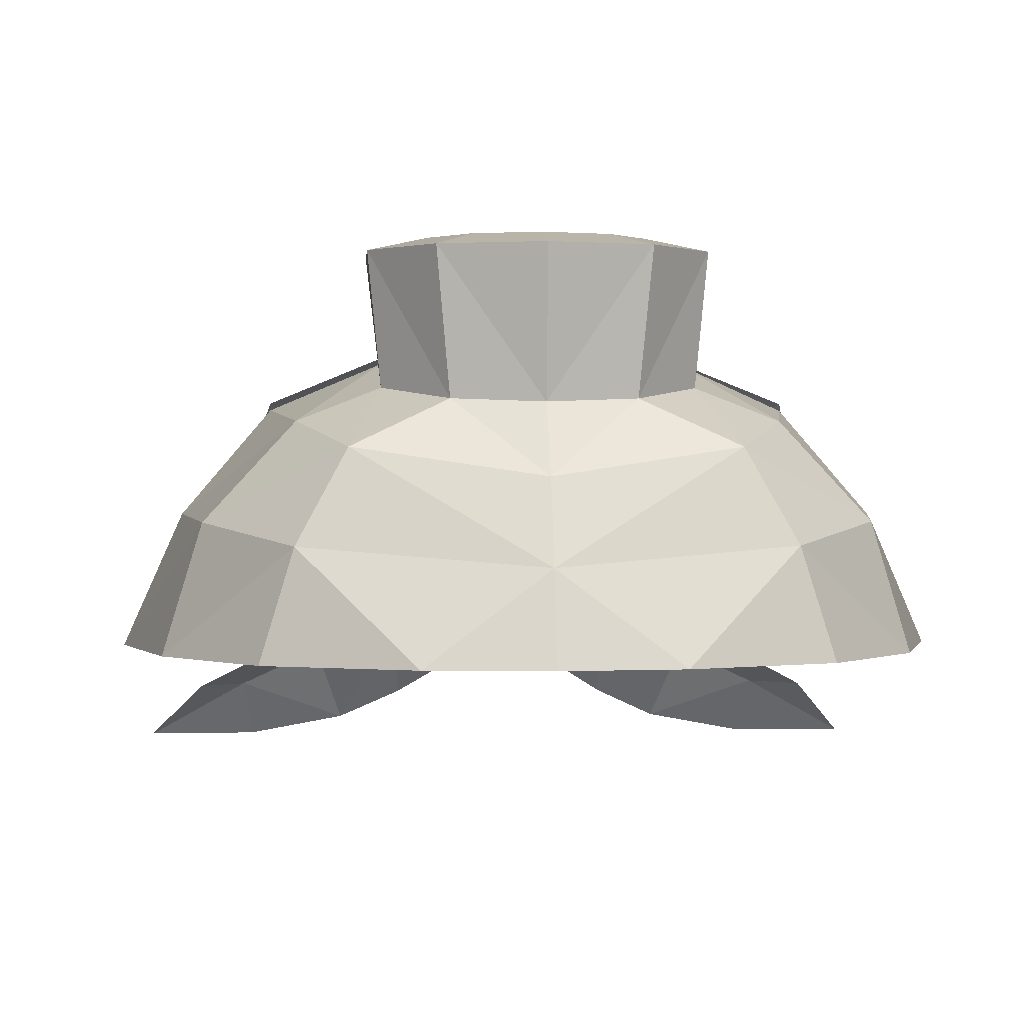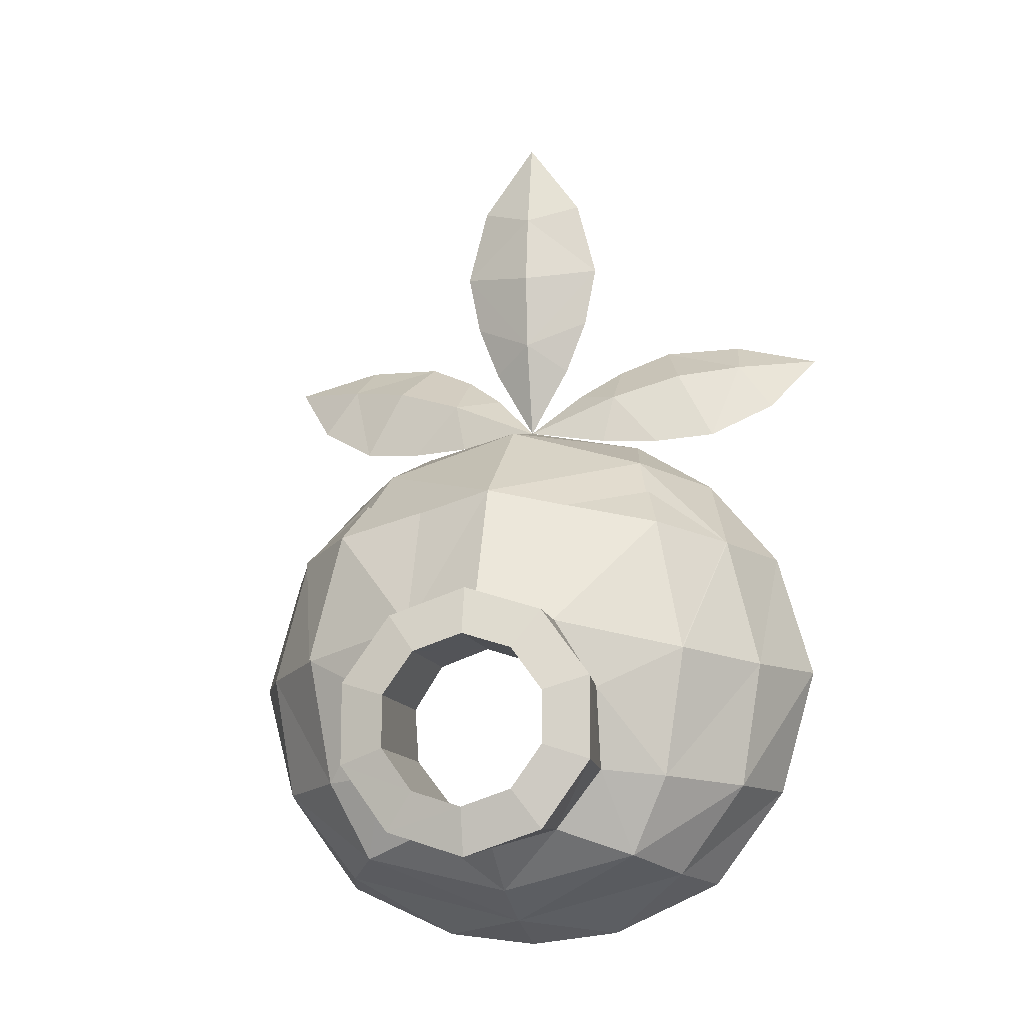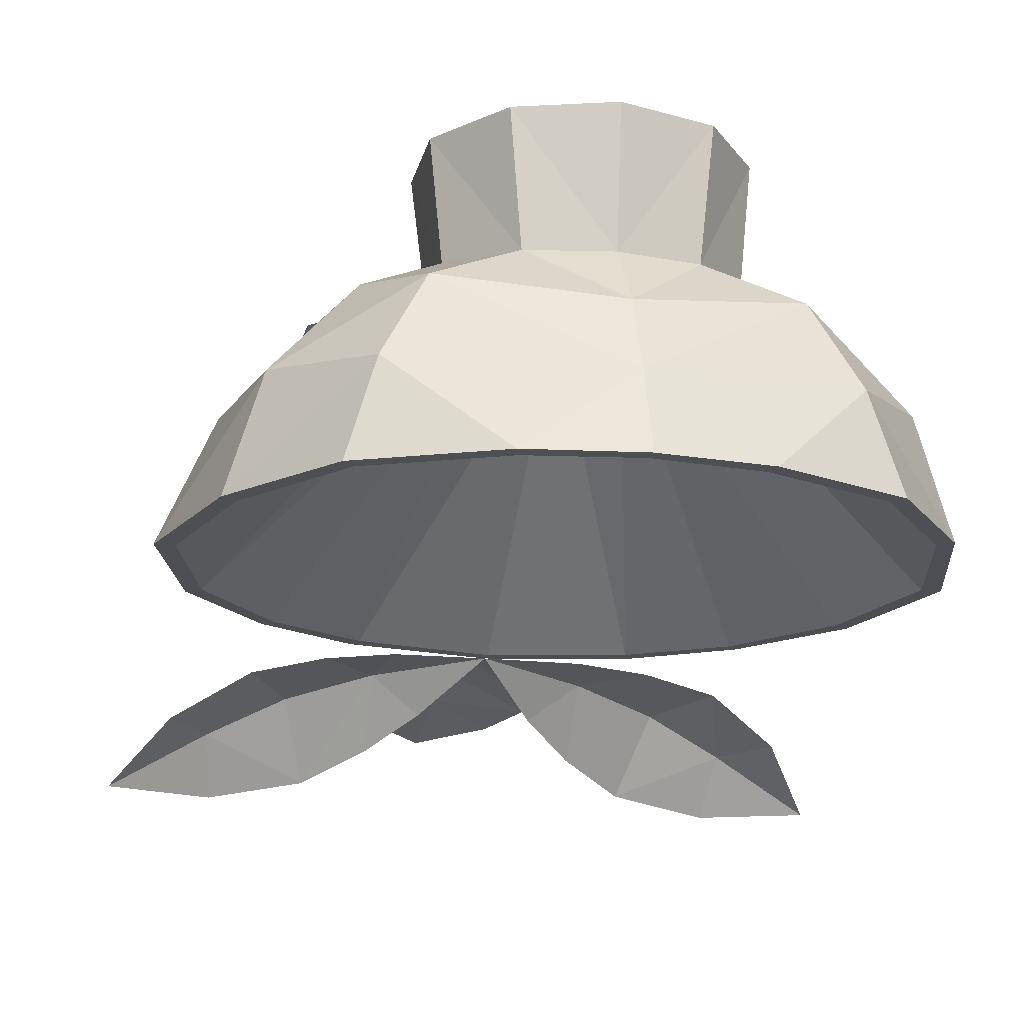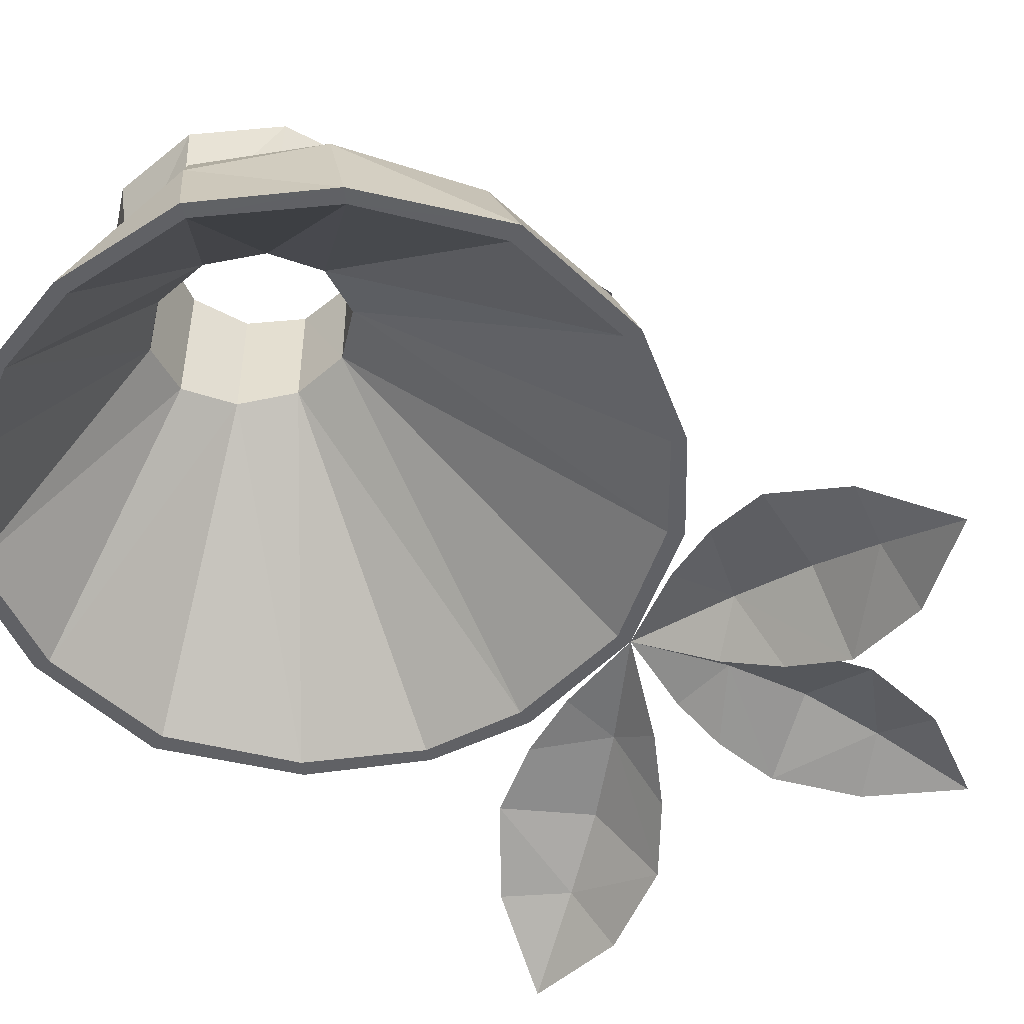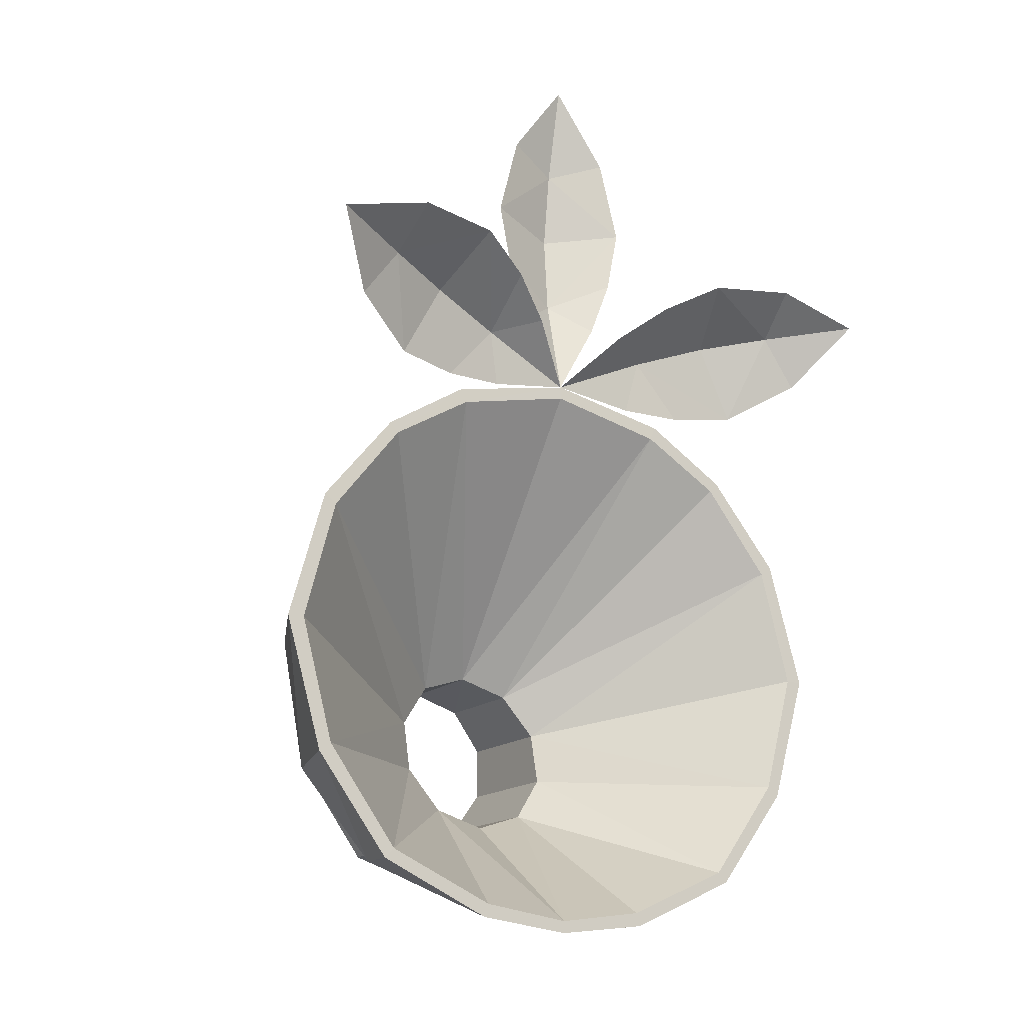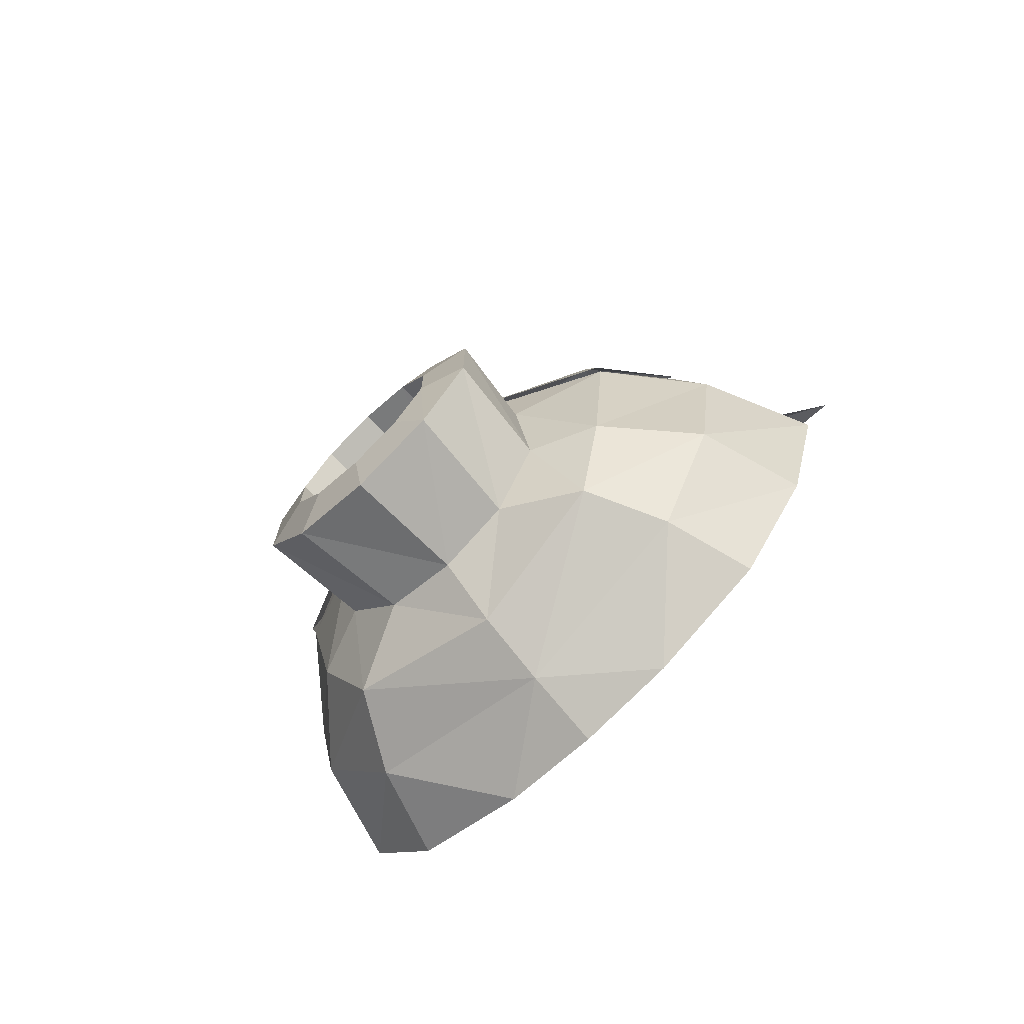
<metadata>
{"format":"obj","ext":"obj","renderer":"f3d","projection":"perspective","resolution":1024,"background":"white","views":[{"elev":1.1,"azim":-3.8,"up":"+Z"},{"elev":-12.9,"azim":13.8,"up":"+Y"},{"elev":-17.4,"azim":-12.0,"up":"+Z"},{"elev":-50.0,"azim":59.7,"up":"+Z"},{"elev":-16.3,"azim":148.4,"up":"+Y"},{"elev":-73.0,"azim":43.6,"up":"+Y"}]}
</metadata>
<code>
v  3.213 5.339 -3.764
v  5.713 6.216 -4.417
v  4.968 7.827 -6.65
v  7.039 3.697 -4.268
v  3.169 6.886 -5.784
v  4.898 3.437 -3.791
v  1.705 5.744 -4.831
v  2.827 3.504 -3.539
v  0 3.933 -3.413
v  8 6.736 -5.5
v  0 7.35 -2.559
v  -1.409 6.425 -3.413
v  1.409 6.425 -3.413
v  -1.705 5.744 -4.831
v  -3.213 5.339 -3.764
v  -2.827 3.504 -3.539
v  7.76 8.024 -7.177
v  9.26 5.028 -5.449
v  -2.169 8.366 -3.413
v  2.169 8.366 -3.413
v  -3.169 6.886 -5.784
v  -4.898 3.437 -3.791
v  10.86 7.24 -7.114
v  -2.598 10.53 -3.413
v  2.598 10.53 -3.413
v  -4.968 7.827 -6.65
v  -7.039 3.697 -4.268
v  0 10.07 -2.335
v  0 12.63 -2.681
v  -1.886 13.29 -3.413
v  -5.713 6.216 -4.417
v  -8 6.736 -5.5
v  -7.76 8.024 -7.177
v  0 15.87 -3.413
v  1.886 13.29 -3.413
v  -10.86 7.24 -7.114
v  -9.26 5.028 -5.449
g node_033CAFBE
f 1 2 3
f 1 4 2
f 1 3 5
f 1 6 4
f 1 5 7
f 1 8 6
f 1 7 9
f 1 9 8
f 2 10 3
f 2 4 10
f 9 11 12
f 9 13 11
f 9 14 15
f 9 15 16
f 3 10 17
f 4 18 10
f 12 11 19
f 13 20 11
f 14 21 15
f 16 15 22
f 17 10 23
f 23 10 18
f 19 11 24
f 20 25 11
f 21 26 15
f 22 15 27
f 24 11 28
f 24 28 29
f 24 29 30
f 28 25 29
f 28 11 25
f 26 31 15
f 26 32 31
f 26 33 32
f 31 32 27
f 31 27 15
f 30 29 34
f 25 35 29
f 29 35 34
f 33 36 32
f 27 32 37
f 37 32 36
v  3.213 5.339 -3.764
v  4.968 7.827 -6.65
v  5.713 6.216 -4.417
v  3.169 6.886 -5.784
v  7.039 3.697 -4.268
v  1.705 5.744 -4.831
v  4.898 3.437 -3.791
v  0 3.933 -3.413
v  2.827 3.504 -3.539
v  8 6.736 -5.5
v  7.76 8.024 -7.177
v  -1.409 6.425 -3.413
v  0 7.35 -2.559
v  1.409 6.425 -3.413
v  -3.213 5.339 -3.764
v  -1.705 5.744 -4.831
v  -2.827 3.504 -3.539
v  10.86 7.24 -7.114
v  9.26 5.028 -5.449
v  -2.169 8.366 -3.413
v  2.169 8.366 -3.413
v  -3.169 6.886 -5.784
v  -4.898 3.437 -3.791
v  -2.598 10.53 -3.413
v  2.598 10.53 -3.413
v  -4.968 7.827 -6.65
v  -7.039 3.697 -4.268
v  0 10.07 -2.335
v  0 12.63 -2.681
v  -1.886 13.29 -3.413
v  -5.713 6.216 -4.417
v  -8 6.736 -5.5
v  -7.76 8.024 -7.177
v  0 15.87 -3.413
v  1.886 13.29 -3.413
v  -10.86 7.24 -7.114
v  -9.26 5.028 -5.449
g node_01222DB6
f 38 39 40
f 38 41 39
f 38 40 42
f 38 43 41
f 38 42 44
f 38 45 43
f 38 44 46
f 38 46 45
f 39 47 40
f 39 48 47
f 40 47 42
f 45 49 50
f 45 50 51
f 45 52 53
f 45 54 52
f 48 55 47
f 42 47 56
f 56 47 55
f 49 57 50
f 51 50 58
f 53 52 59
f 54 60 52
f 57 61 50
f 58 50 62
f 59 52 63
f 60 64 52
f 61 65 50
f 61 66 65
f 61 67 66
f 65 66 62
f 65 62 50
f 63 52 68
f 63 68 69
f 63 69 70
f 68 64 69
f 68 52 64
f 67 71 66
f 62 66 72
f 72 66 71
f 70 69 73
f 64 74 69
f 69 74 73
v  0 -0.0118 3.661
v  2.65 -5.028 4.638
v  5.709 -1.122 2.031
v  0 -4.413 5.421
v  4.839 1.705 -0.3976
v  -2.65 -5.028 4.638
v  0 3.118 -0.252
v  -5.709 -1.122 2.031
v  -4.839 1.705 -0.3976
v  6.874 -5.854 2.842
v  3.996 -7.319 4.016
v  4.221 3.083 -3.413
v  8.095 -1.583 -0.1142
v  7.059 1.335 -3.413
v  -6.874 -5.854 2.842
v  -3.996 -7.319 4.016
v  -4.221 3.083 -3.413
v  -8.095 -1.583 -0.1142
v  -7.059 1.335 -3.413
v  6.138 -10.3 2.5
v  3.996 -10.11 3.342
v  0 3.933 -3.413
v  9.524 -1.642 -3.413
v  -6.138 -10.3 2.5
v  -3.996 -10.11 3.342
v  -9.524 -1.642 -3.413
v  9.216 -6.126 0.0787
v  4.835 -12.98 1.843
v  2.331 -12.13 3.035
v  -9.216 -6.126 0.0787
v  -4.835 -12.98 1.843
v  -2.331 -12.13 3.035
v  10.77 -6.004 -3.413
v  8.484 -10.46 -0.0512
v  0 -14.11 1.122
v  0 -12.72 2.945
v  -10.77 -6.004 -3.413
v  -8.484 -10.46 -0.0512
v  9.5 -10.42 -3.413
v  0 -15.09 -1.035
v  6.138 -13.52 -0.5669
v  -9.5 -10.42 -3.413
v  6.996 -13.75 -3.413
v  3.169 -15.49 -3.413
v  -6.138 -13.52 -0.5669
v  0 -15.87 -3.413
v  -6.996 -13.75 -3.413
v  -3.169 -15.49 -3.413
v  0 -4.15 6.815
v  2.681 -5.024 6.815
v  -2.681 -5.024 6.815
v  4.339 -7.303 6.815
v  4.339 -10.12 6.815
v  -4.339 -7.303 6.815
v  2.681 -12.41 6.815
v  -4.339 -10.12 6.815
v  0 -13.28 6.815
v  -2.681 -12.41 6.815
v  0 -5.787 3.602
v  1.716 -6.346 3.461
v  1.716 -6.346 7.177
v  0 -5.791 7.177
v  -1.716 -6.346 7.177
v  -1.716 -6.346 3.461
v  2.78 -7.811 7.177
v  2.78 -7.807 3.13
v  -2.78 -7.811 7.177
v  -2.78 -7.807 3.13
v  0 -11.64 7.177
v  1.716 -11.08 7.177
v  1.716 -11.07 2.382
v  0 -11.63 2.26
v  -1.716 -11.07 2.382
v  -1.716 -11.08 7.177
v  2.78 -9.614 2.693
v  2.78 -9.618 7.177
v  -2.78 -9.614 2.693
v  -2.78 -9.618 7.177
v  4.024 2.63 -3.417
v  0 3.5 -3.417
v  -4.024 2.63 -3.417
v  6.768 1.008 -3.417
v  -6.768 1.008 -3.417
v  -9.11 -1.949 -3.417
v  9.11 -1.949 -3.417
v  -10.2 -6 -3.417
v  10.2 -6 -3.417
v  9.091 -10.13 -3.417
v  -9.091 -10.13 -3.417
v  6.677 -13.42 -3.417
v  -6.677 -13.42 -3.417
v  -3.028 -15.04 -3.417
v  3.028 -15.04 -3.417
v  0 -15.47 -3.417
g node_02339B66
f 75 76 77
f 75 78 76
f 75 77 79
f 75 80 78
f 75 79 81
f 75 82 80
f 75 81 83
f 75 83 82
f 76 84 77
f 76 85 84
f 79 86 81
f 79 77 87
f 79 88 86
f 79 87 88
f 77 84 87
f 80 82 89
f 80 89 90
f 83 81 91
f 83 92 82
f 83 91 93
f 83 93 92
f 82 92 89
f 85 94 84
f 85 95 94
f 86 96 81
f 81 96 91
f 88 87 97
f 90 89 98
f 90 98 99
f 93 100 92
f 84 94 101
f 84 101 87
f 87 101 97
f 95 102 94
f 95 103 102
f 89 104 98
f 89 92 104
f 92 100 104
f 99 98 105
f 99 105 106
f 101 107 97
f 101 94 108
f 101 108 107
f 94 102 108
f 103 109 102
f 103 110 109
f 106 105 109
f 106 109 110
f 100 111 104
f 98 112 105
f 98 104 112
f 104 111 112
f 107 108 113
f 102 109 114
f 102 115 108
f 102 114 115
f 108 115 113
f 109 105 114
f 111 116 112
f 115 117 113
f 115 114 118
f 115 118 117
f 105 112 119
f 105 119 114
f 112 116 119
f 118 114 120
f 116 121 119
f 114 122 120
f 114 119 122
f 122 119 121
f 123 124 76
f 123 76 78
f 123 78 80
f 123 80 125
f 124 85 76
f 124 126 85
f 80 90 125
f 126 95 85
f 126 127 95
f 90 128 125
f 90 99 128
f 127 103 95
f 127 129 103
f 99 130 128
f 99 106 130
f 129 110 103
f 129 131 110
f 106 132 130
f 106 110 132
f 132 110 131
f 133 134 135
f 133 135 136
f 133 136 137
f 133 137 138
f 134 139 135
f 134 140 139
f 137 141 138
f 141 142 138
f 143 144 145
f 143 145 146
f 143 146 147
f 143 147 148
f 144 149 145
f 144 150 149
f 147 151 148
f 150 140 149
f 150 139 140
f 151 152 148
f 151 142 152
f 142 141 152
f 96 153 154
f 96 86 153
f 96 154 155
f 96 155 91
f 86 156 153
f 86 88 156
f 155 157 91
f 88 97 156
f 157 93 91
f 157 100 93
f 157 158 100
f 97 159 156
f 97 107 159
f 158 111 100
f 158 160 111
f 107 161 159
f 107 162 161
f 107 113 162
f 111 163 116
f 111 160 163
f 113 164 162
f 113 117 164
f 116 163 165
f 116 165 121
f 117 118 164
f 165 122 121
f 165 166 122
f 118 167 164
f 118 120 167
f 122 166 120
f 167 120 168
f 168 120 166
f 133 154 153
f 133 155 154
f 133 153 134
f 133 138 155
f 153 156 134
f 138 157 155
f 138 158 157
f 138 142 158
f 156 159 134
f 142 160 158
f 142 163 160
f 142 151 163
f 159 140 134
f 159 161 140
f 151 165 163
f 151 147 165
f 161 162 140
f 147 166 165
f 147 168 166
f 147 146 168
f 162 149 140
f 162 164 149
f 146 145 168
f 149 164 145
f 168 145 167
f 167 145 164
f 124 136 135
f 124 123 136
f 124 135 126
f 123 137 136
f 123 125 137
f 135 139 126
f 125 141 137
f 125 128 141
f 139 127 126
f 139 150 127
f 128 152 141
f 128 130 152
f 150 129 127
f 150 144 129
f 130 148 152
f 130 132 148
f 144 131 129
f 144 143 131
f 143 132 131
f 143 148 132
v  5.913 -1.189 2.354
v  2.65 -5.028 4.791
v  6.874 -5.854 3.024
v  2.724 -0.5433 2.953
v  8.095 -1.583 0.0236
v  5.386 0.2756 0.8898
v  -5.913 -1.189 2.354
v  -2.65 -5.028 4.791
v  -2.724 -0.5433 2.953
v  -6.874 -5.854 3.024
v  -5.386 0.2756 0.8898
v  -8.095 -1.583 0.0236
g node_03D07698
f 169 170 171
f 169 172 170
f 169 171 173
f 169 174 172
f 169 173 174
f 175 176 177
f 175 178 176
f 175 177 179
f 175 180 178
f 175 179 180

</code>
